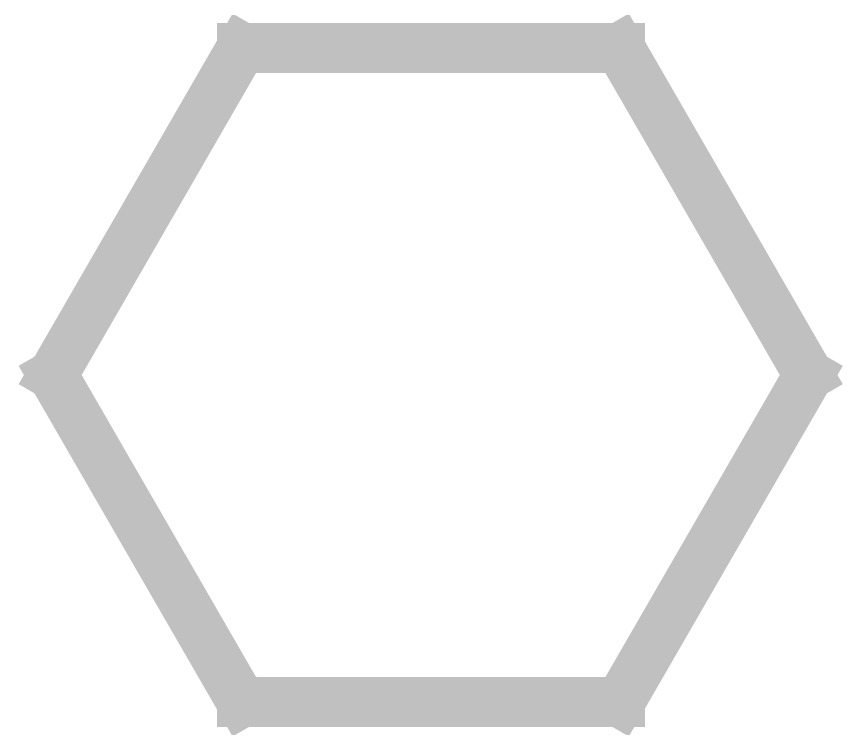
<metadata>
{"format":"dxf","ext":"dxf","renderer":"ezdxf+matplotlib","layout":"modelspace","background":"white","min_lineweight":24,"dpi":150}
</metadata>
<code>
0
SECTION
2
ENTITIES
0
LINE
8
0
10
20.54
20
30
30
0
11
27.46
21
30
31
0
0
LINE
8
0
10
27.46
20
30
30
0
11
30.93
21
24
31
0
0
LINE
8
0
10
30.93
20
24
30
0
11
27.46
21
18
31
0
0
LINE
8
0
10
27.46
20
18
30
0
11
20.54
21
18
31
0
0
LINE
8
0
10
20.54
20
18
30
0
11
17.07
21
24
31
0
0
LINE
8
0
10
17.07
20
24
30
0
11
20.54
21
30
31
0
0
ENDSEC
0
EOF

</code>
